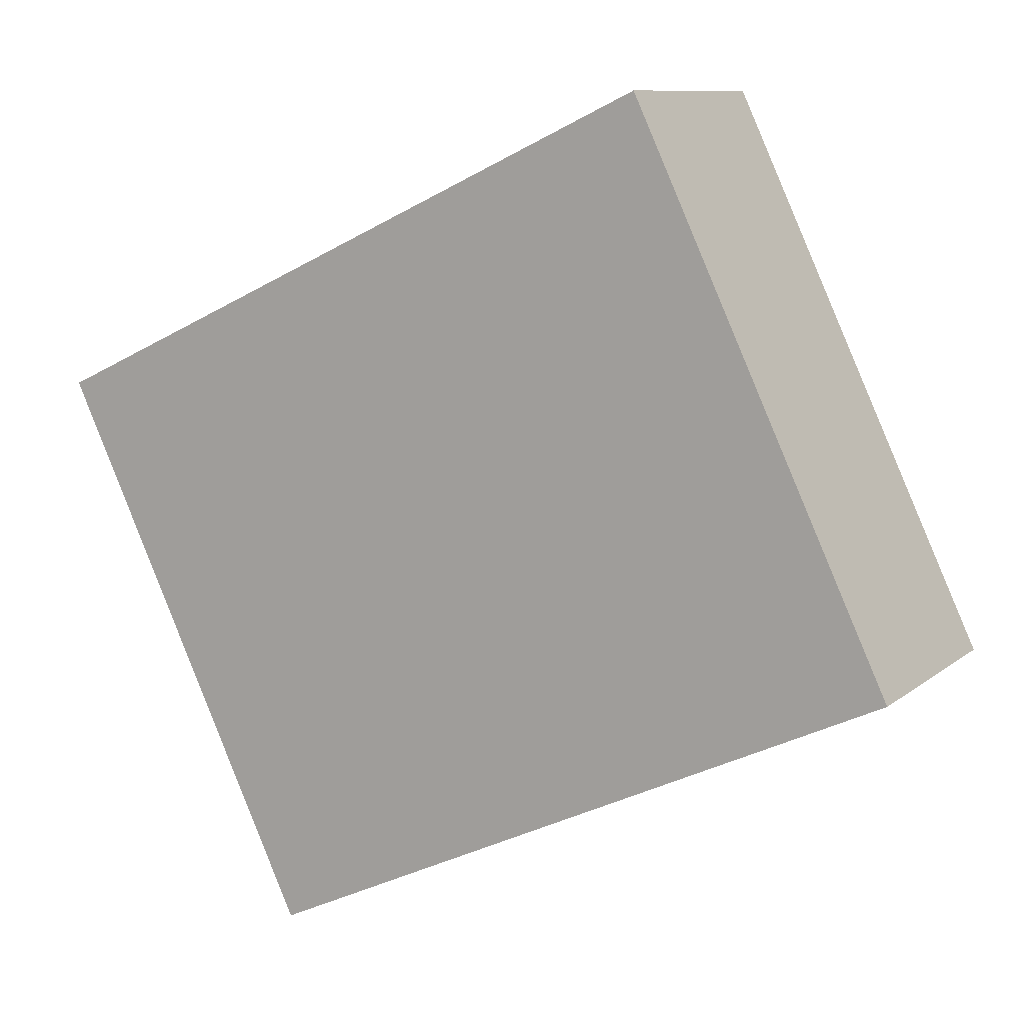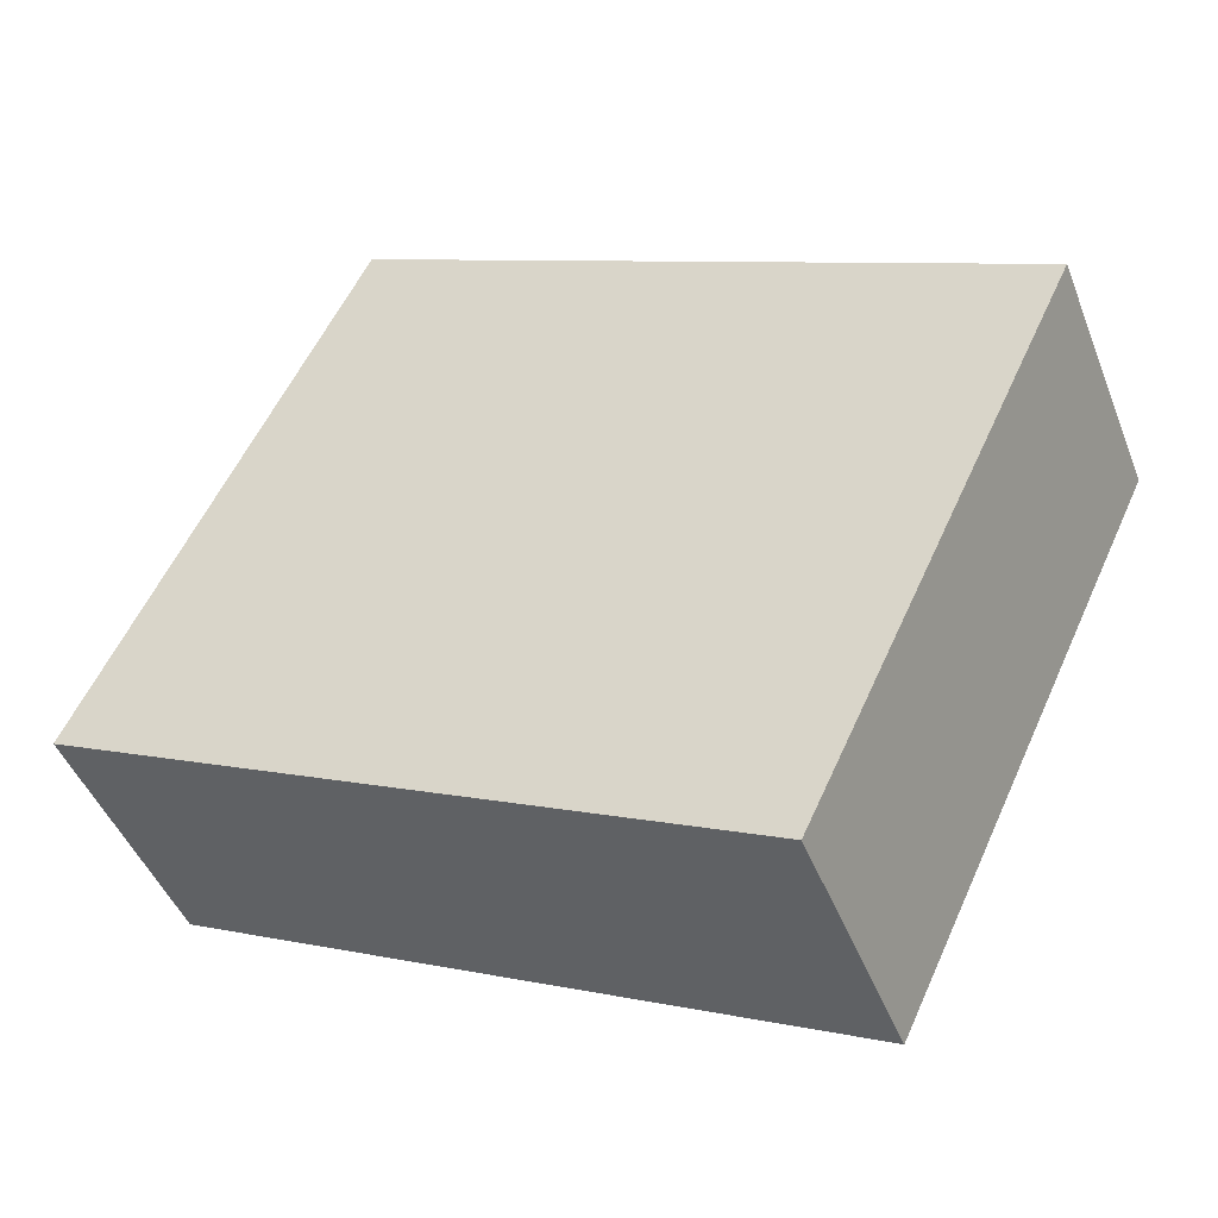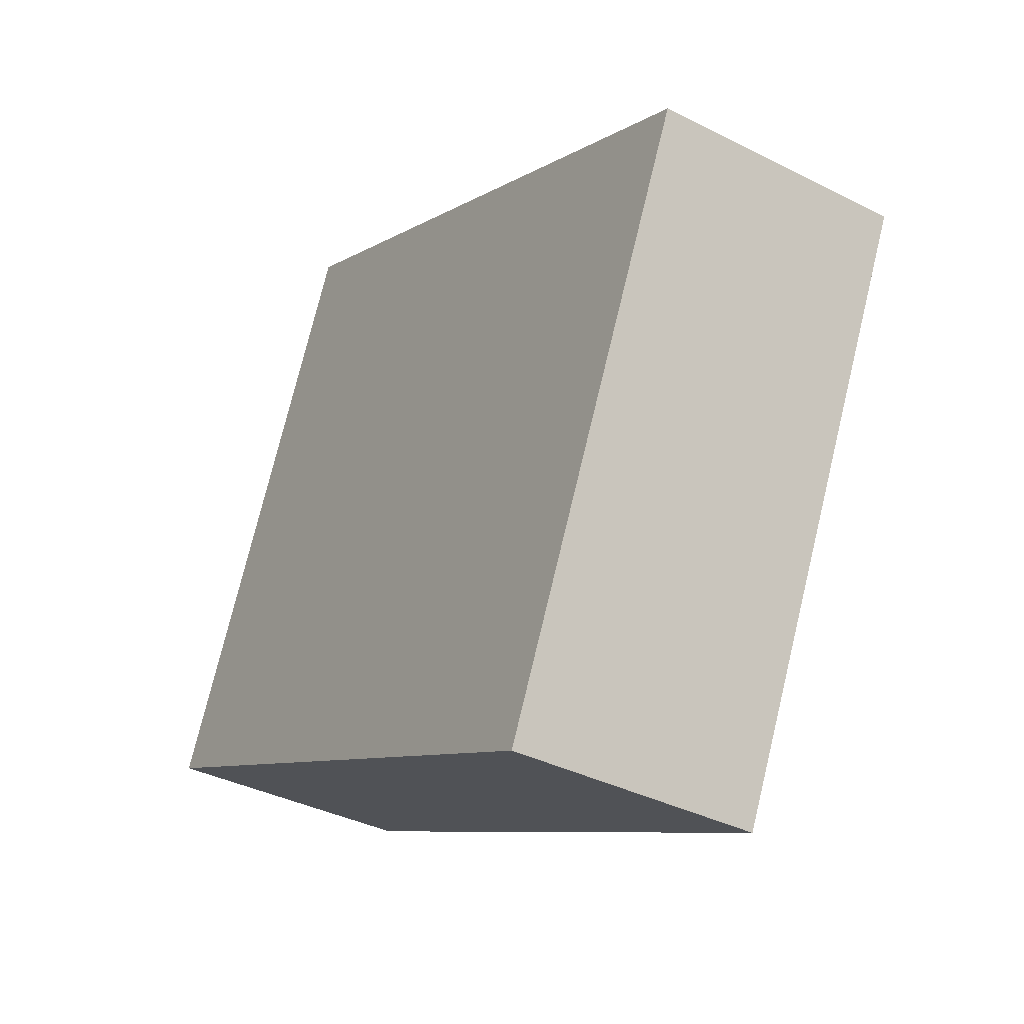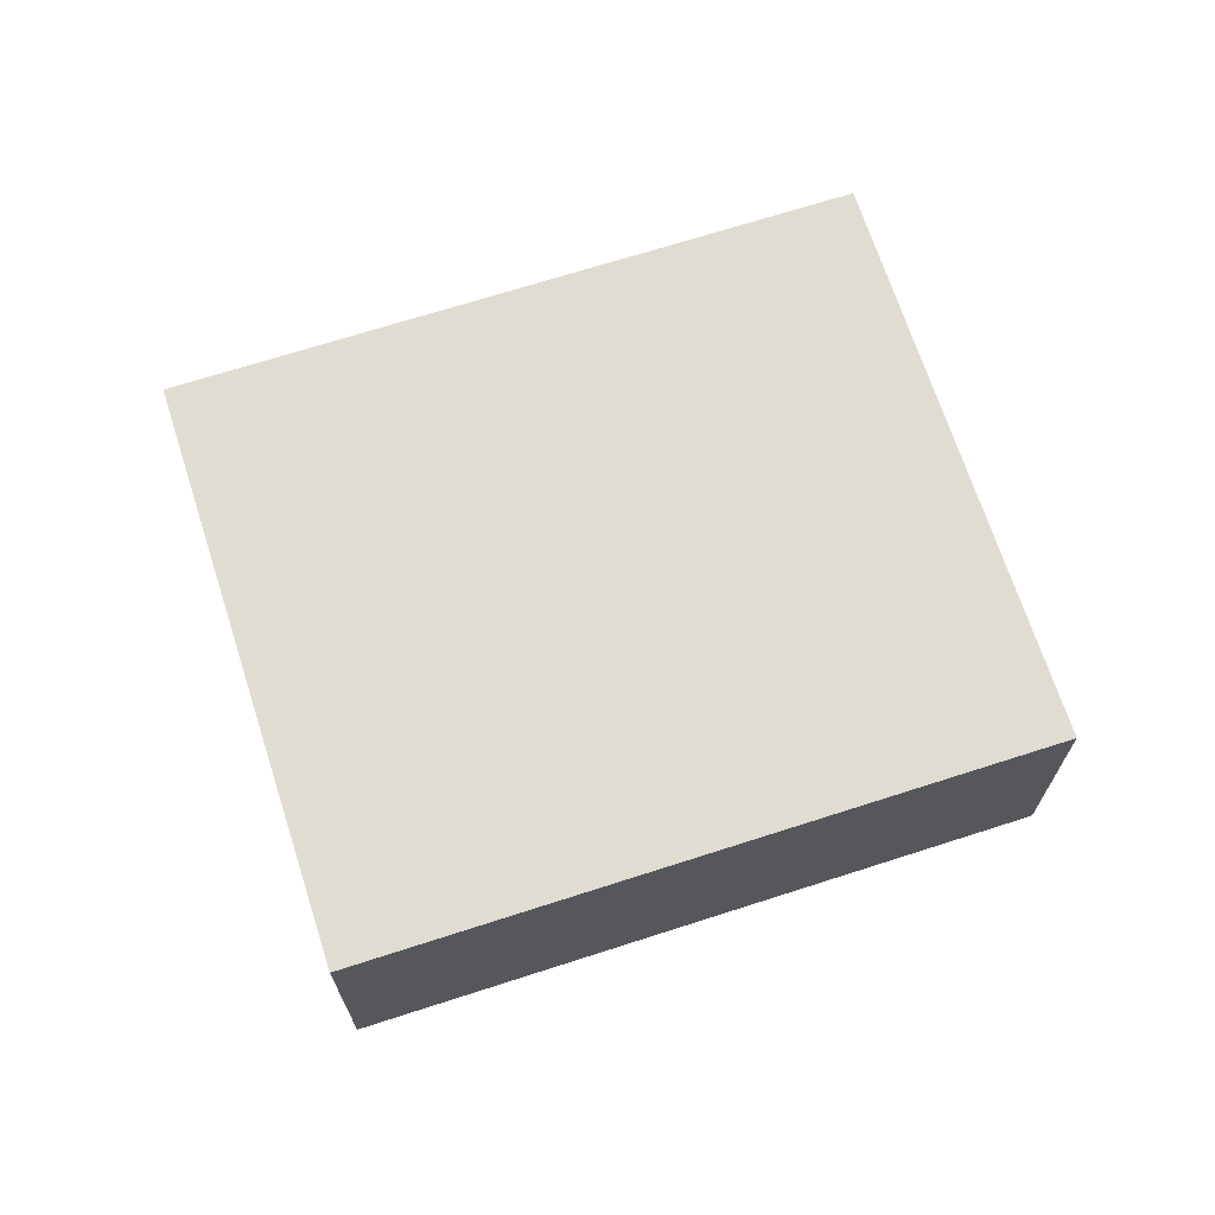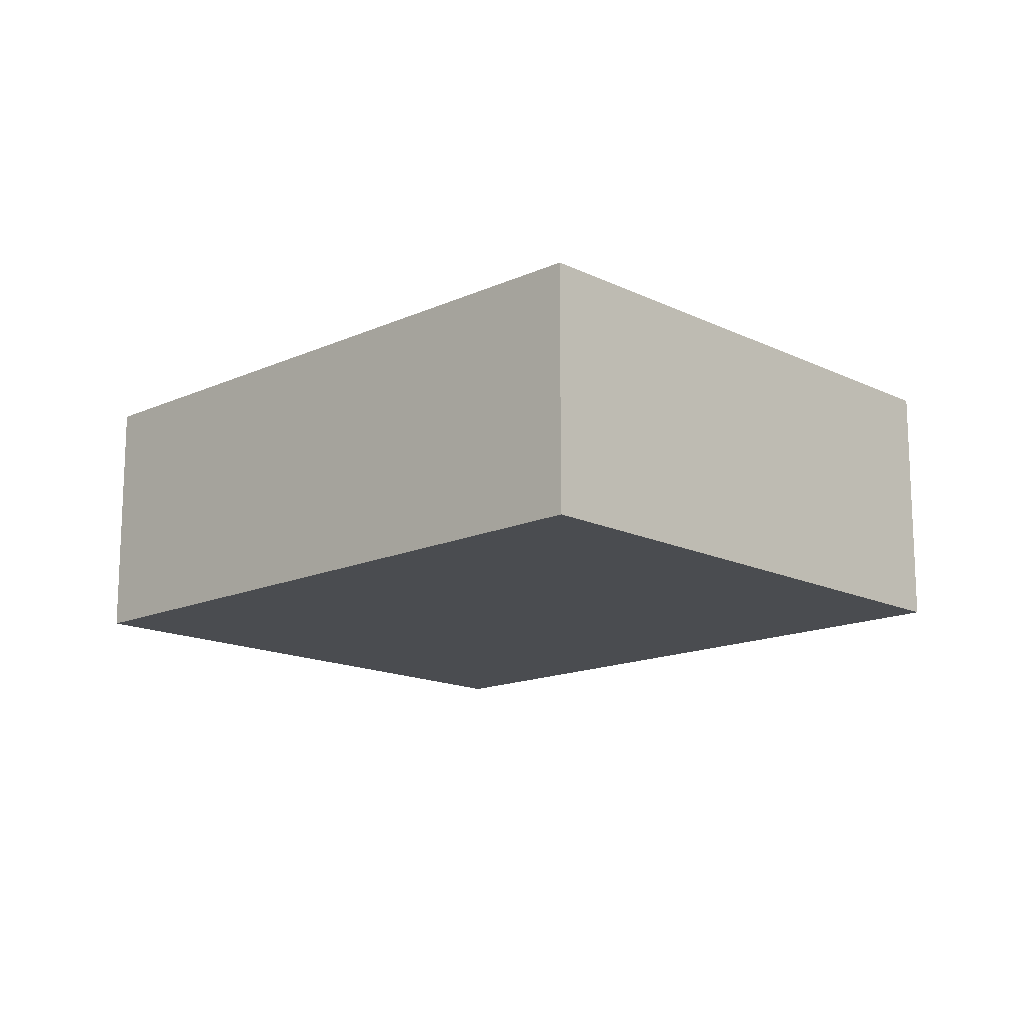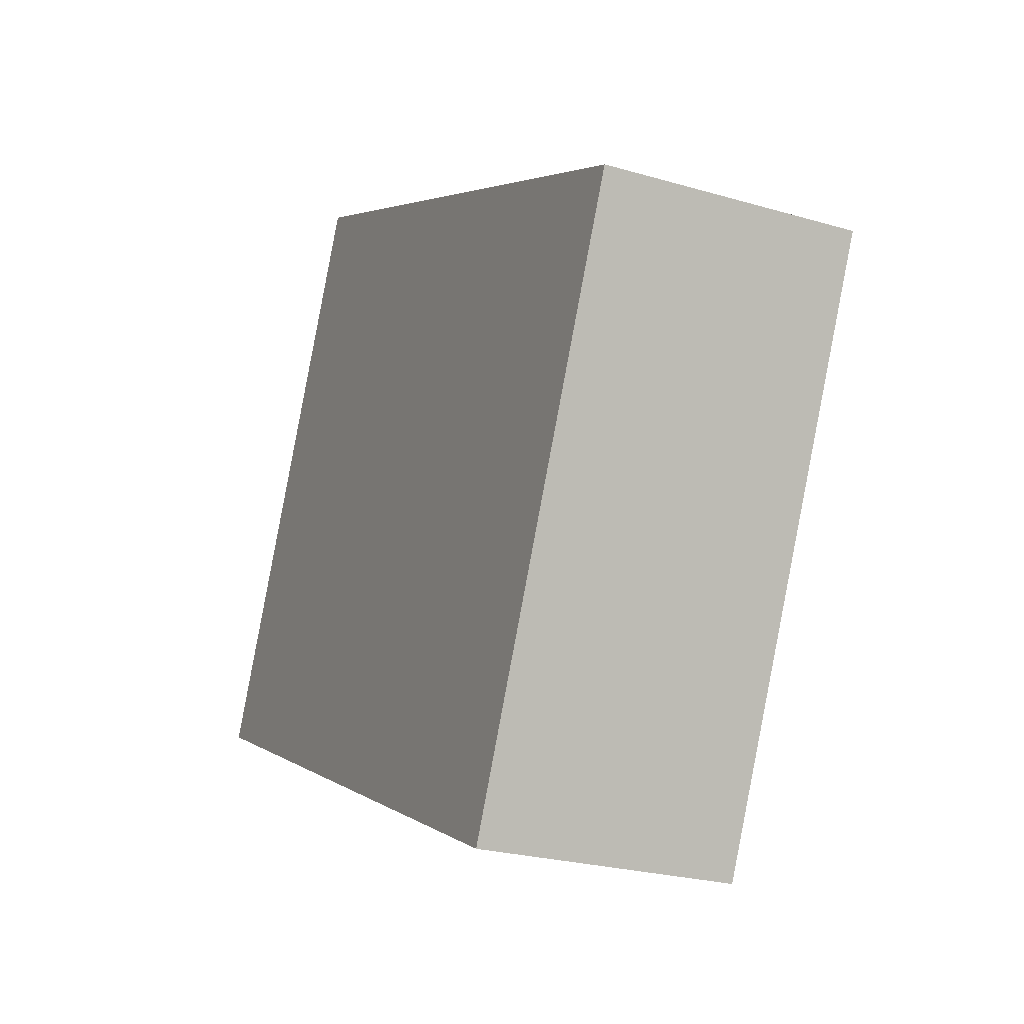
<metadata>
{"format":"obj","ext":"obj","renderer":"f3d","projection":"perspective","resolution":1024,"background":"white","views":[{"elev":9.9,"azim":28.2,"up":"+Z"},{"elev":-45.5,"azim":-159.3,"up":"+Z"},{"elev":-36.9,"azim":-123.3,"up":"+Z"},{"elev":69.0,"azim":-43.1,"up":"+Y"},{"elev":-15.1,"azim":-161.2,"up":"+Y"},{"elev":-24.6,"azim":-115.7,"up":"+Z"}]}
</metadata>
<code>
v  0 3.397 2.08e-16
v  12 3.397 -3.219
v  3.42 3.397 -7.26
v  8.578 3.397 4.04
v  12 1.971e-16 -3.219
v  3.42 4.445e-16 -7.26
v  0 0 0
v  8.578 -2.474e-16 4.04
g defaultobject
f 1 2 3
f 2 1 4
f 5 3 2
f 3 5 6
f 6 1 3
f 1 6 7
f 7 4 1
f 4 7 8
f 8 2 4
f 2 8 5
f 8 6 5
f 6 8 7

</code>
